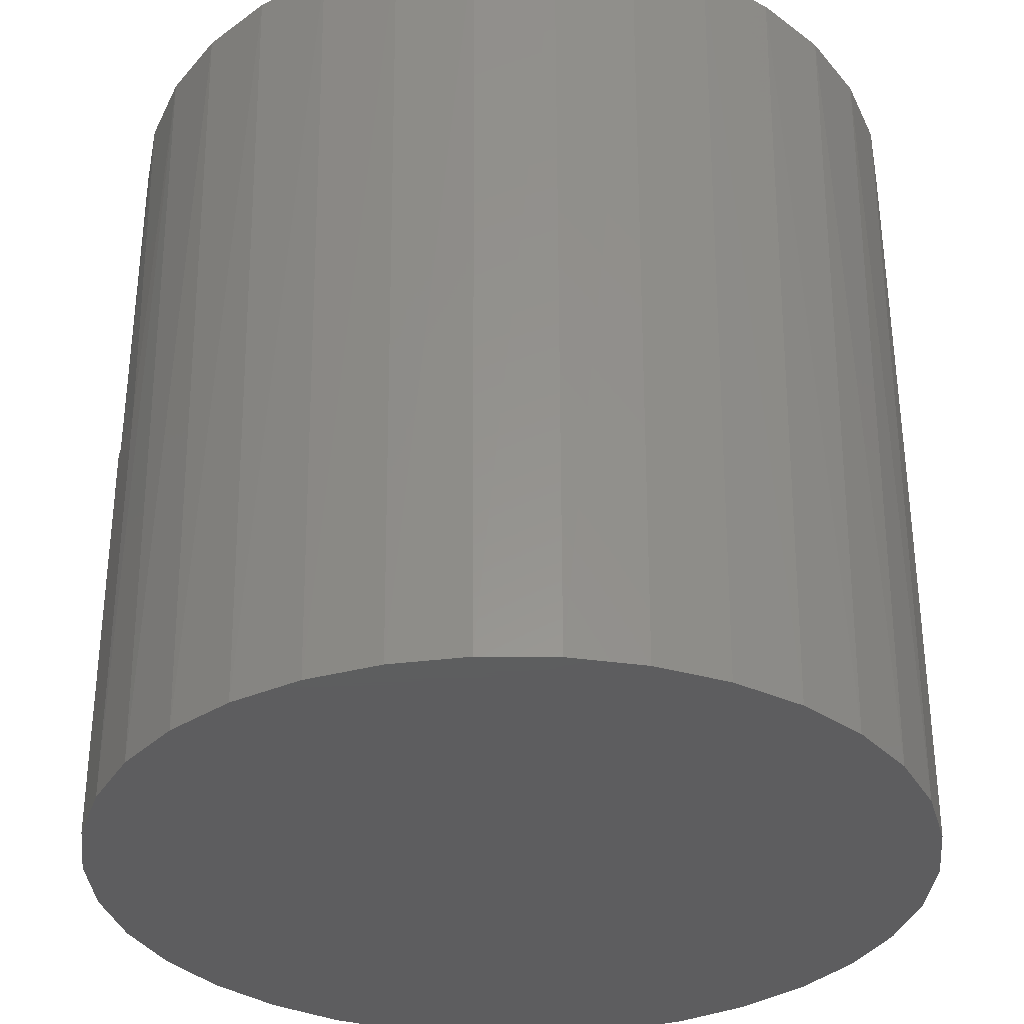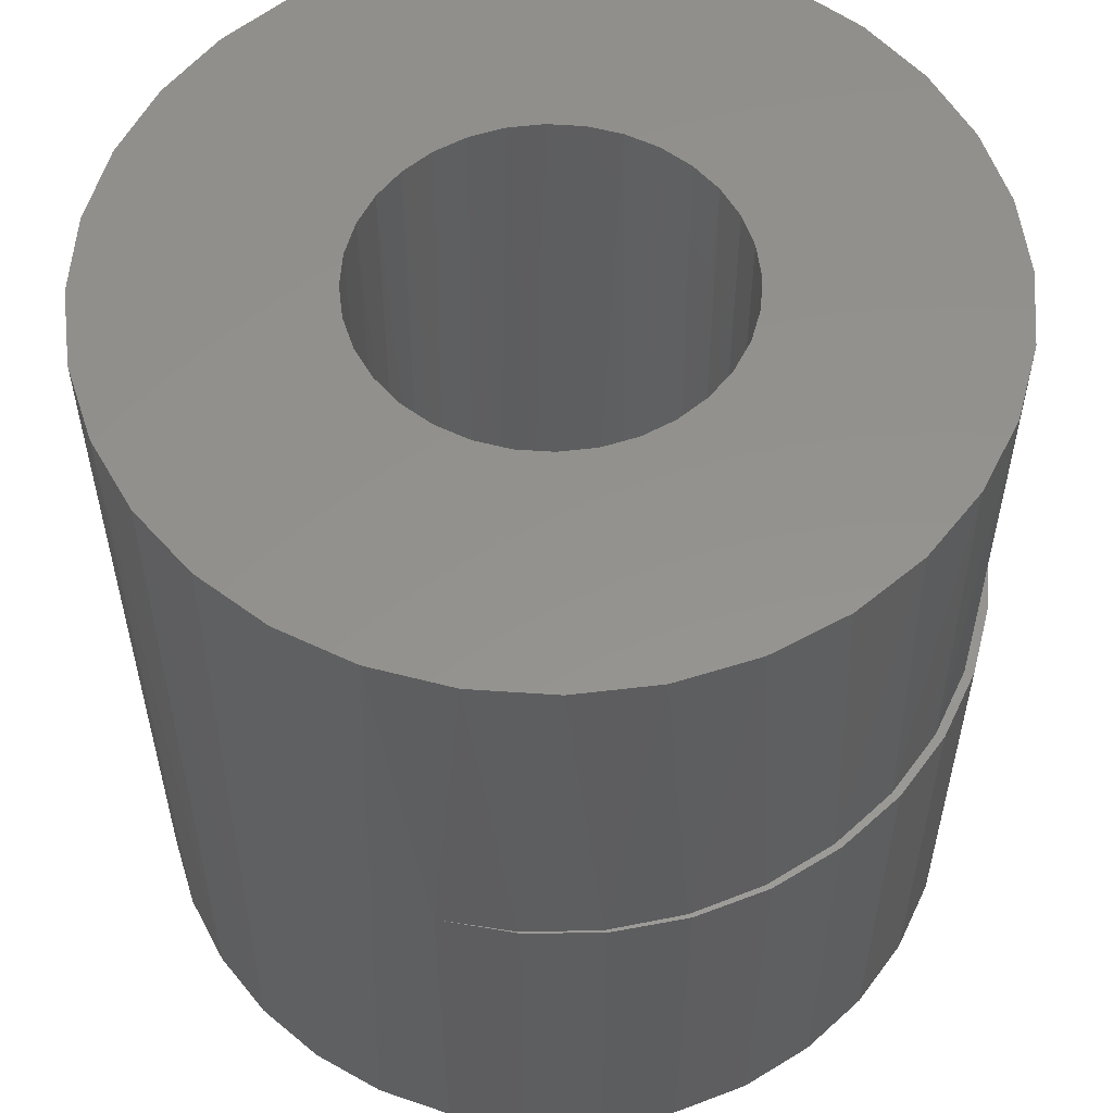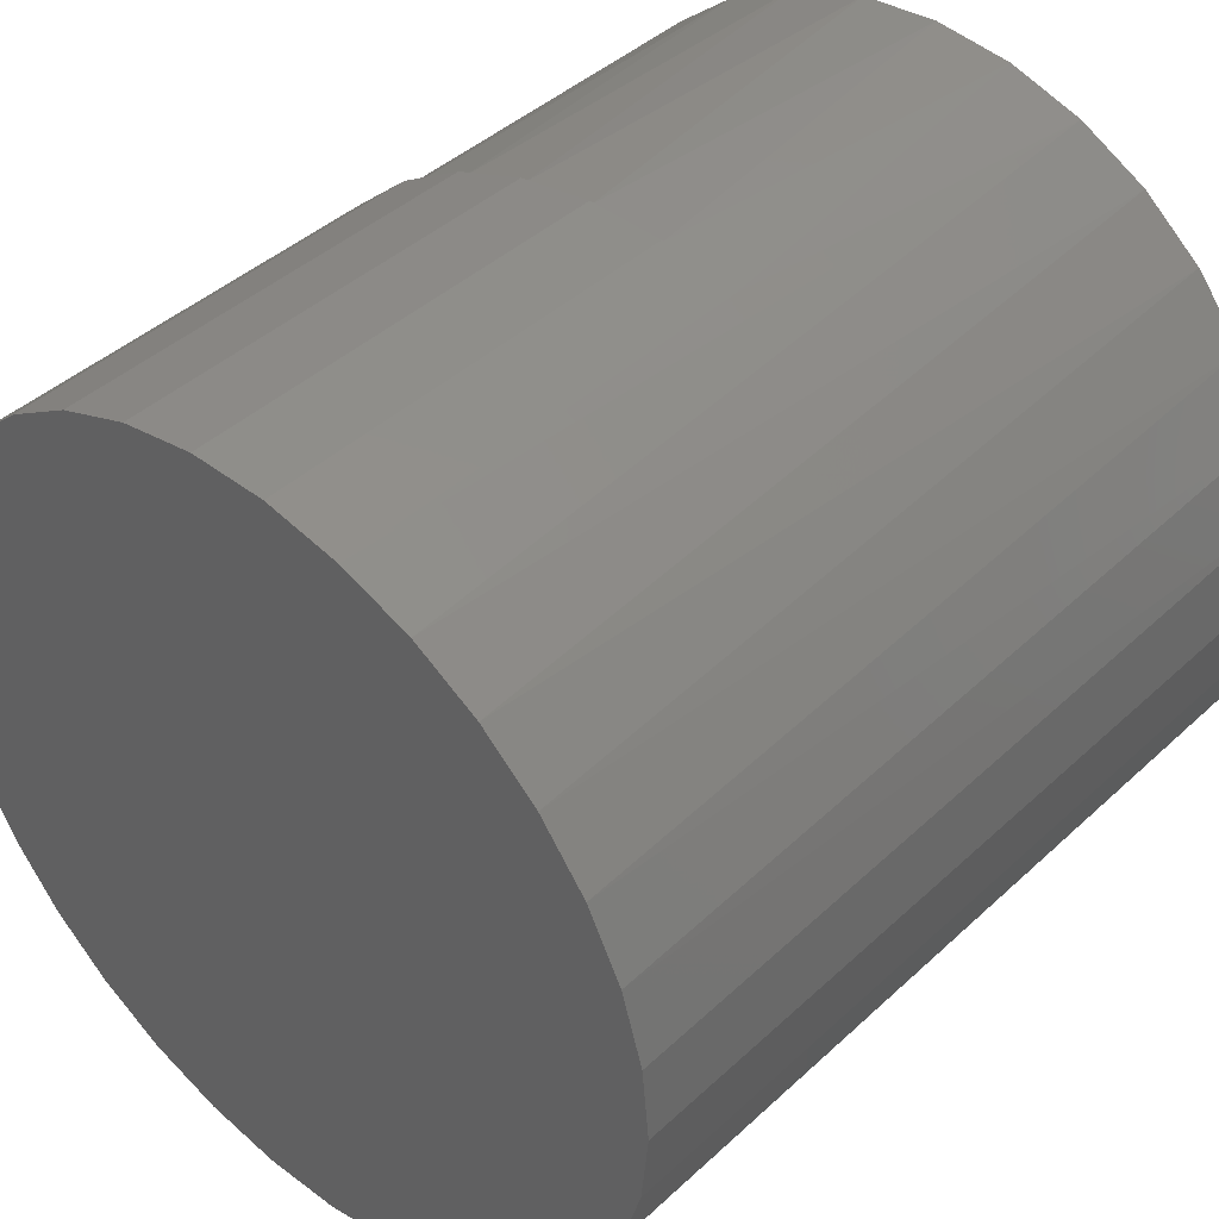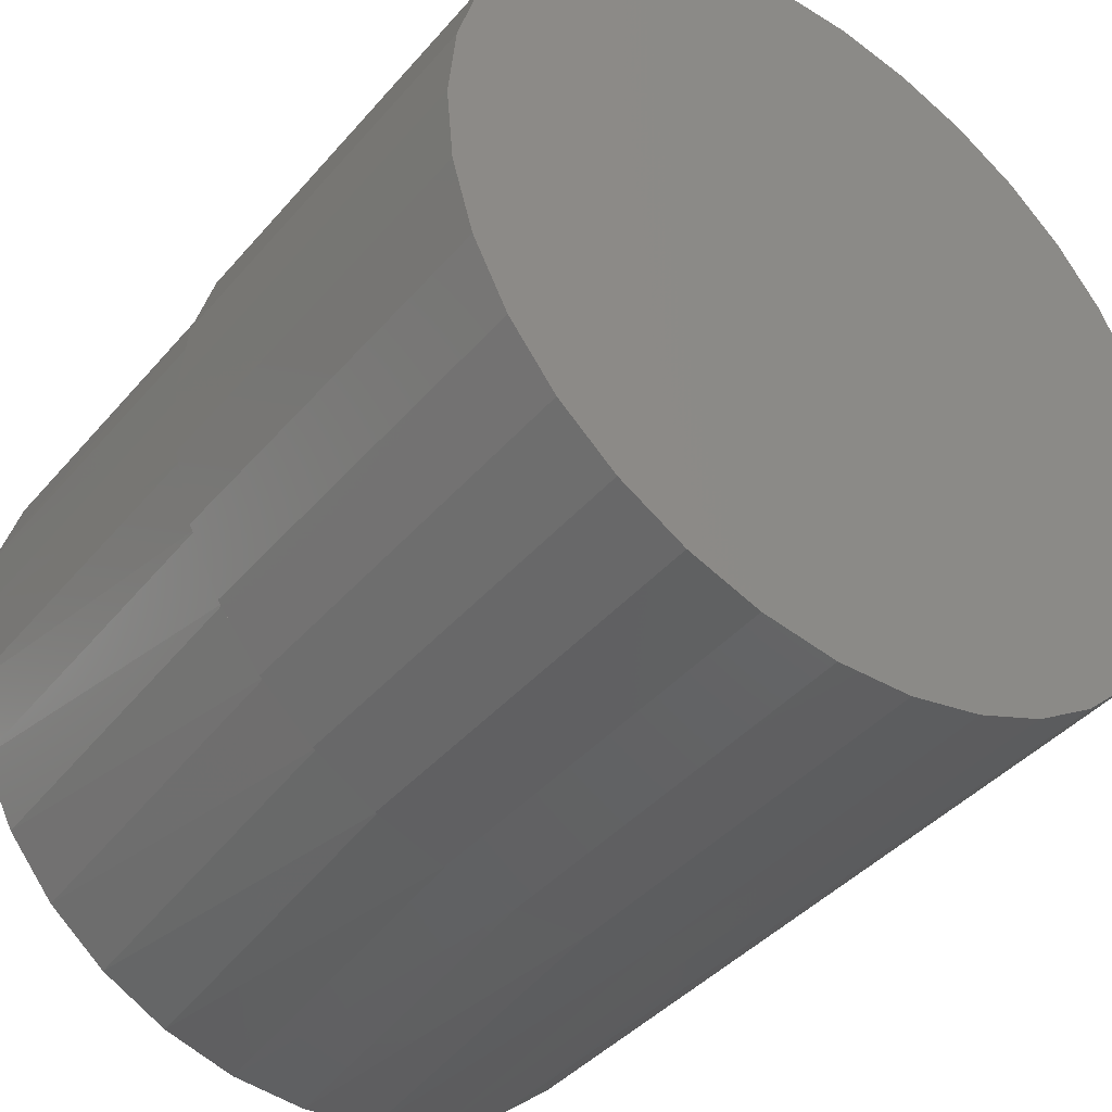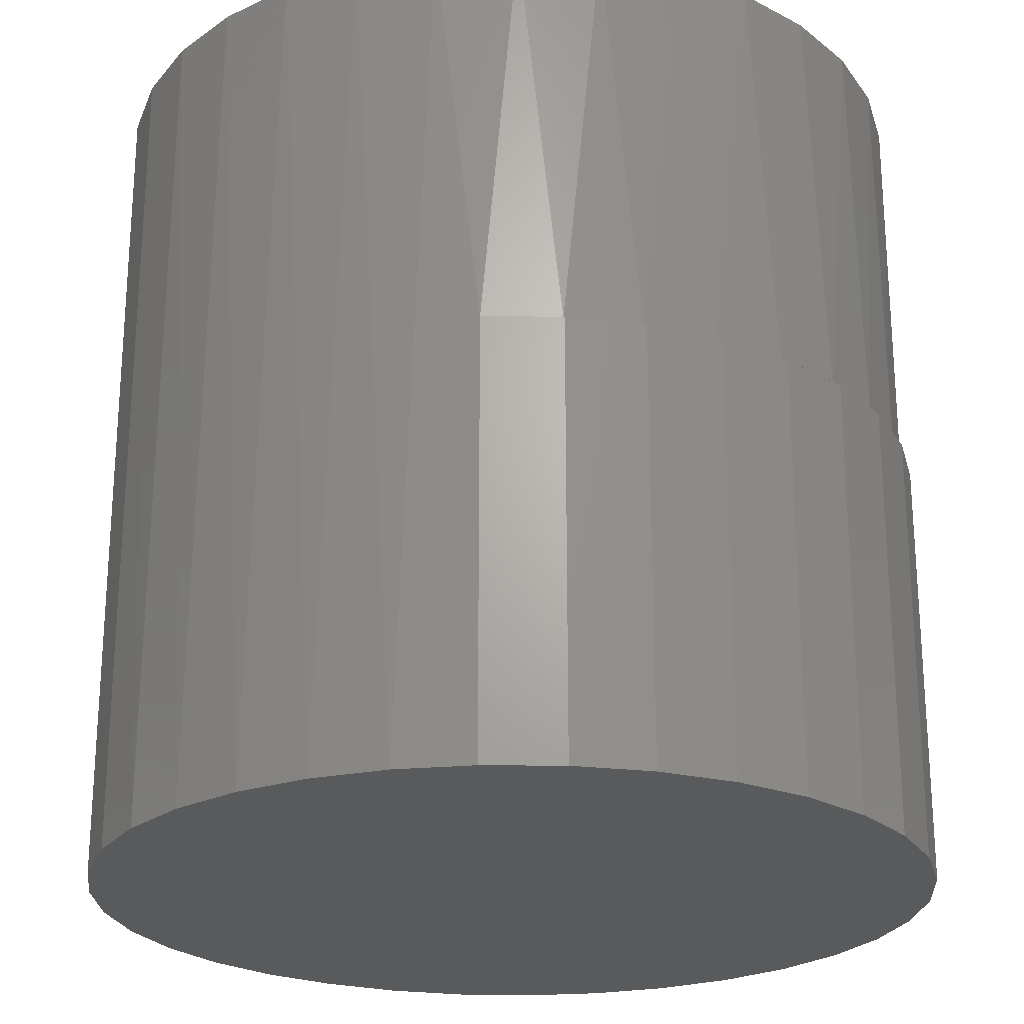
<metadata>
{"format":"stl","ext":"stl","renderer":"f3d","projection":"perspective","resolution":1024,"background":"white","views":[{"elev":-33.2,"azim":-95.9,"up":"+Z"},{"elev":55.8,"azim":-1.5,"up":"+Z"},{"elev":42.2,"azim":-137.8,"up":"+Y"},{"elev":-40.6,"azim":143.6,"up":"+Y"},{"elev":-23.8,"azim":-12.7,"up":"+Z"}]}
</metadata>
<code>
# stl→obj: 212 verts, 420 faces
v -0.07601 0.1902 0.75
v -0.4329 0.1805 0.75
v -0.1116 0.1712 0.75
v -0.1684 -0.1144 0.75
v -0.4329 -0.1805 0.75
v -0.1428 -0.1456 0.75
v -0.07601 -0.1902 0.75
v -0.3893 -0.262 0.75
v -0.03738 -0.202 0.75
v 0.3949 0.262 0.75
v 0.04297 0.202 0.75
v 0.0816 0.1902 0.75
v 0.174 0.1144 0.75
v 0.193 0.0788 0.75
v 0.4653 0.09199 0.75
v 0.3949 -0.262 0.75
v 0.0816 -0.1902 0.75
v 0.04297 -0.202 0.75
v 0.002796 0.2059 0.75
v 0.3362 0.3334 0.75
v 0.2648 0.3921 0.75
v 0.1832 0.4357 0.75
v 0.09479 0.4625 0.75
v 0.002796 0.4715 0.75
v -0.0892 0.4625 0.75
v -0.1777 0.4357 0.75
v -0.2592 0.3921 0.75
v -0.3306 0.3334 0.75
v -0.3893 0.262 0.75
v -0.03738 0.202 0.75
v -0.4597 0.09199 0.75
v -0.4688 -3.611e-16 0.75
v -0.1992 0.04017 0.75
v -0.1875 0.0788 0.75
v -0.1684 0.1144 0.75
v -0.1428 0.1456 0.75
v 0.002796 -0.2059 0.75
v -0.3306 -0.3334 0.75
v -0.2592 -0.3921 0.75
v -0.1777 -0.4357 0.75
v -0.0892 -0.4625 0.75
v 0.002796 -0.4715 0.75
v 0.09479 -0.4625 0.75
v 0.1832 -0.4357 0.75
v 0.2648 -0.3921 0.75
v 0.3362 -0.3334 0.75
v -0.4597 -0.09199 0.75
v -0.1992 -0.04017 0.75
v -0.2031 -6.623e-17 0.75
v -0.1875 -0.0788 0.75
v -0.1116 -0.1712 0.75
v 0.4384 0.1805 0.75
v 0.1172 0.1712 0.75
v 0.1484 0.1456 0.75
v 0.4743 -1.155e-16 0.75
v 0.2048 0.04017 0.75
v 0.2087 0 0.75
v 0.4653 -0.09199 0.75
v 0.2048 -0.04017 0.75
v 0.193 -0.0788 0.75
v 0.4384 -0.1805 0.75
v 0.174 -0.1144 0.75
v 0.1484 -0.1456 0.75
v 0.1172 -0.1712 0.75
v -0.05207 0.1985 0.0625
v -0.08781 0.1849 0.0625
v -0.1891 0.0748 0.0625
v -0.1719 0.109 0.0625
v -0.1488 0.1394 0.0625
v -0.1204 0.165 0.0625
v -0.01482 0.2052 0.02344
v 0.02302 0.2049 0.02344
v 0.06019 0.1978 0.02344
v 0.09541 0.1839 0.02344
v 0.1275 0.1639 0.02344
v 0.1554 0.1383 0.02344
v 0.1781 0.108 0.02344
v 0.1949 0.0741 0.02344
v -0.05207 0.1985 0.02344
v -0.1996 0.03805 0.0625
v -0.2031 -6.623e-17 0.0625
v 0.2052 0.03769 0.02344
v 0.2087 1.325e-16 0.02344
v 0.1949 -0.0741 0.02344
v 0.1781 -0.108 0.02344
v 0.1554 -0.1383 0.02344
v 0.1275 -0.1639 0.02344
v 0.09541 -0.1839 0.02344
v 0.06019 -0.1978 0.02344
v 0.02302 -0.2049 0.02344
v -0.01482 -0.2052 0.02344
v -0.05207 -0.1985 0.02344
v -0.08781 -0.1849 0.0625
v -0.1204 -0.165 0.0625
v -0.1488 -0.1394 0.0625
v -0.1719 -0.109 0.0625
v -0.1891 -0.0748 0.0625
v -0.05207 -0.1985 0.0625
v 0.2052 -0.03769 0.02344
v -0.1996 -0.03805 0.0625
v -0.128 0.4531 -0.2031
v -0.128 0.4531 0.2891
v -0.04134 0.4711 -0.2031
v -0.04134 0.4711 0.2891
v 0.04712 0.4727 -0.2031
v 0.04712 0.4727 0.2891
v 0.1343 0.4578 -0.2031
v 0.1343 0.4578 0.2891
v 0.2173 0.427 -0.2031
v 0.2173 0.427 0.2891
v 0.293 0.3813 -0.2031
v 0.293 0.3813 0.2891
v 0.359 0.3223 -0.2031
v 0.359 0.3223 0.2891
v 0.4128 0.2521 -0.2031
v 0.4128 0.2521 0.2891
v 0.4527 0.1731 -0.2031
v 0.4527 0.1731 0.2891
v 0.4772 0.08809 -0.2031
v 0.4772 0.08809 0.2891
v 0.4854 3.049e-16 -0.2031
v 0.4854 3.049e-16 0.2891
v 0.4772 -0.08809 -0.2031
v 0.4772 -0.08809 0.2891
v 0.4527 -0.1731 -0.2031
v 0.4527 -0.1731 0.2891
v 0.4128 -0.2521 -0.2031
v 0.4128 -0.2521 0.2891
v 0.359 -0.3223 -0.2031
v 0.359 -0.3223 0.2891
v 0.293 -0.3813 -0.2031
v 0.293 -0.3813 0.2891
v 0.2173 -0.427 -0.2031
v 0.2173 -0.427 0.2891
v 0.1343 -0.4578 -0.2031
v 0.1343 -0.4578 0.2891
v 0.04712 -0.4727 -0.2031
v 0.04712 -0.4727 0.2891
v -0.04134 -0.4711 -0.2031
v -0.04134 -0.4711 0.2891
v -0.128 -0.4531 -0.2031
v -0.128 -0.4531 0.2891
v -0.4688 -3.611e-16 -0.2031
v -0.4608 0.0864 -0.2031
v -0.4608 -0.0864 -0.2031
v -0.4371 0.1699 -0.2031
v -0.4371 -0.1699 -0.2031
v -0.3985 0.2476 -0.2031
v -0.3985 -0.2476 -0.2031
v -0.3464 0.3169 -0.2031
v -0.3464 -0.3169 -0.2031
v -0.2824 0.3755 -0.2031
v -0.2824 -0.3755 -0.2031
v -0.2088 0.4214 -0.2031
v -0.2088 -0.4214 -0.2031
v 0.04488 0.4697 0.2891
v -0.04231 0.4694 0.2891
v 0.1306 0.4539 0.2891
v 0.212 0.4226 0.2891
v 0.2863 0.3768 0.2891
v 0.3508 0.3182 0.2891
v 0.4034 0.2487 0.2891
v 0.4424 0.1707 0.2891
v 0.4034 -0.2487 0.2891
v 0.3508 -0.3182 0.2891
v 0.2863 -0.3768 0.2891
v 0.212 -0.4226 0.2891
v 0.1306 -0.4539 0.2891
v 0.04488 -0.4697 0.2891
v -0.04231 -0.4694 0.2891
v 0.4663 0.08682 0.2891
v 0.4743 0 0.2891
v 0.4663 -0.08682 0.2891
v 0.4424 -0.1707 0.2891
v -0.01385 0.2068 0.02344
v -0.01385 0.2068 0.0625
v 0.02526 0.2079 0.02344
v 0.02526 0.2079 0.0625
v 0.06389 0.2017 0.02344
v 0.06389 0.2017 0.0625
v 0.1007 0.1883 0.02344
v 0.1007 0.1883 0.0625
v 0.1343 0.1683 0.02344
v 0.1343 0.1683 0.0625
v 0.1636 0.1424 0.02344
v 0.1636 0.1424 0.0625
v 0.1875 0.1114 0.02344
v 0.1875 0.1114 0.0625
v 0.2053 0.07654 0.02344
v 0.2053 0.07654 0.0625
v 0.2161 0.03896 0.02344
v 0.2161 0.03896 0.0625
v 0.2198 1.34e-16 0.02344
v 0.2198 1.34e-16 0.0625
v 0.2053 -0.07654 0.02344
v 0.2161 -0.03896 0.02344
v 0.1875 -0.1114 0.02344
v 0.1636 -0.1424 0.02344
v 0.1343 -0.1683 0.02344
v 0.1007 -0.1883 0.02344
v 0.06389 -0.2017 0.02344
v 0.02526 -0.2079 0.02344
v -0.01385 -0.2068 0.02344
v 0.2161 -0.03896 0.0625
v 0.2053 -0.07654 0.0625
v 0.1875 -0.1114 0.0625
v 0.1636 -0.1424 0.0625
v 0.1343 -0.1683 0.0625
v 0.1007 -0.1883 0.0625
v 0.06389 -0.2017 0.0625
v 0.02526 -0.2079 0.0625
v -0.01385 -0.2068 0.0625
f 1 2 3
f 4 5 6
f 7 8 9
f 10 11 12
f 13 14 15
f 16 17 18
f 19 11 10
f 19 10 20
f 19 20 21
f 19 21 22
f 19 22 23
f 19 23 24
f 19 24 25
f 19 25 26
f 19 26 27
f 19 27 28
f 19 28 29
f 29 2 1
f 29 1 30
f 29 30 19
f 31 32 33
f 31 33 34
f 31 34 35
f 31 35 36
f 31 36 3
f 31 3 2
f 37 9 8
f 37 8 38
f 37 38 39
f 37 39 40
f 37 40 41
f 37 41 42
f 37 42 43
f 37 43 44
f 37 44 45
f 37 45 46
f 37 46 16
f 37 16 18
f 47 48 32
f 32 48 49
f 32 49 33
f 5 4 47
f 47 4 50
f 47 50 48
f 8 7 5
f 5 7 51
f 5 51 6
f 10 12 52
f 52 12 53
f 52 53 15
f 15 53 54
f 15 54 13
f 15 14 55
f 55 14 56
f 55 56 57
f 55 57 58
f 58 57 59
f 58 59 60
f 58 60 61
f 61 60 62
f 61 62 63
f 17 16 64
f 64 16 61
f 64 61 63
f 30 1 65
f 1 66 65
f 67 34 33
f 34 67 68
f 68 35 34
f 35 68 69
f 69 36 35
f 36 69 70
f 70 3 36
f 3 70 66
f 66 1 3
f 19 71 72
f 72 11 19
f 73 11 72
f 12 11 73
f 74 12 73
f 53 12 74
f 75 53 74
f 54 53 75
f 76 54 75
f 13 54 76
f 77 13 76
f 14 13 77
f 78 14 77
f 56 14 78
f 19 30 71
f 71 30 65
f 71 65 79
f 67 33 80
f 80 33 49
f 80 49 81
f 78 82 56
f 56 82 83
f 56 83 57
f 84 60 59
f 60 84 85
f 85 62 60
f 62 85 86
f 86 63 62
f 63 86 87
f 87 64 63
f 64 87 88
f 88 17 64
f 17 88 89
f 89 18 17
f 18 89 90
f 90 37 18
f 91 37 90
f 9 37 91
f 9 91 92
f 51 7 93
f 94 51 93
f 6 51 94
f 95 6 94
f 4 6 95
f 96 4 95
f 50 4 96
f 97 50 96
f 48 50 97
f 98 93 7
f 98 7 9
f 98 9 92
f 84 59 99
f 99 59 57
f 99 57 83
f 97 100 48
f 48 100 81
f 48 81 49
f 101 102 103
f 103 102 104
f 103 104 105
f 105 104 106
f 105 106 107
f 107 106 108
f 107 108 109
f 109 108 110
f 109 110 111
f 111 110 112
f 111 112 113
f 113 112 114
f 113 114 115
f 115 114 116
f 115 116 117
f 117 116 118
f 117 118 119
f 119 118 120
f 119 120 121
f 121 120 122
f 121 122 123
f 123 122 124
f 123 124 125
f 125 124 126
f 125 126 127
f 127 126 128
f 127 128 129
f 129 128 130
f 129 130 131
f 131 130 132
f 131 132 133
f 133 132 134
f 133 134 135
f 135 134 136
f 135 136 137
f 137 136 138
f 137 138 139
f 139 138 140
f 139 140 141
f 141 140 142
f 123 119 121
f 143 144 145
f 145 144 146
f 145 146 147
f 147 146 148
f 147 148 149
f 149 148 150
f 149 150 151
f 151 150 152
f 151 152 153
f 153 152 154
f 153 154 155
f 155 154 101
f 155 101 141
f 141 101 103
f 141 103 139
f 139 103 105
f 139 105 137
f 137 105 107
f 137 107 135
f 135 107 109
f 135 109 133
f 133 109 111
f 133 111 131
f 131 111 113
f 131 113 129
f 129 113 115
f 129 115 127
f 127 115 117
f 127 117 125
f 125 117 119
f 125 119 123
f 104 156 106
f 157 156 104
f 102 157 104
f 108 106 156
f 156 158 108
f 110 108 158
f 158 159 110
f 112 110 159
f 159 160 112
f 114 112 160
f 160 161 114
f 116 114 161
f 161 162 116
f 118 116 162
f 162 163 118
f 126 164 128
f 128 164 165
f 128 165 130
f 130 165 166
f 130 166 132
f 132 166 167
f 132 167 134
f 134 167 168
f 134 168 136
f 136 168 169
f 136 169 138
f 142 140 170
f 169 170 140
f 169 140 138
f 118 163 120
f 120 163 171
f 120 171 122
f 122 171 172
f 122 172 124
f 124 172 173
f 124 173 126
f 126 173 174
f 126 174 164
f 58 61 174
f 164 174 61
f 61 16 164
f 165 164 16
f 16 46 165
f 166 165 46
f 46 45 166
f 167 166 45
f 45 44 167
f 168 167 44
f 44 43 168
f 169 168 43
f 43 42 169
f 170 169 42
f 42 41 170
f 155 40 39
f 155 39 153
f 153 39 38
f 153 38 151
f 151 38 8
f 151 8 149
f 149 8 5
f 149 5 147
f 147 5 47
f 142 170 41
f 142 41 40
f 142 40 155
f 142 155 141
f 172 55 173
f 173 55 58
f 173 58 174
f 32 143 47
f 47 143 145
f 47 145 147
f 31 2 146
f 148 146 2
f 2 29 148
f 150 148 29
f 29 28 150
f 152 150 28
f 28 27 152
f 154 152 27
f 102 25 157
f 25 24 157
f 157 24 156
f 156 24 23
f 156 23 158
f 158 23 22
f 158 22 159
f 159 22 21
f 159 21 160
f 160 21 20
f 160 20 161
f 161 20 10
f 161 10 162
f 162 10 52
f 162 52 163
f 163 52 15
f 26 25 102
f 26 102 101
f 26 101 154
f 26 154 27
f 143 32 144
f 144 32 31
f 144 31 146
f 55 172 15
f 15 172 171
f 15 171 163
f 79 65 175
f 175 65 176
f 175 176 177
f 177 176 178
f 177 178 179
f 179 178 180
f 179 180 181
f 181 180 182
f 181 182 183
f 183 182 184
f 183 184 185
f 185 184 186
f 185 186 187
f 187 186 188
f 187 188 189
f 189 188 190
f 189 190 191
f 191 190 192
f 191 192 193
f 193 192 194
f 175 71 79
f 175 177 72
f 71 175 72
f 72 177 179
f 179 73 72
f 181 73 179
f 181 74 73
f 74 181 183
f 183 75 74
f 75 183 185
f 185 76 75
f 76 185 187
f 187 77 76
f 77 187 189
f 189 78 77
f 195 84 196
f 85 84 195
f 197 85 195
f 86 85 197
f 198 86 197
f 87 86 198
f 199 87 198
f 88 87 199
f 200 88 199
f 89 88 200
f 201 89 200
f 201 90 89
f 90 201 202
f 91 90 202
f 203 91 202
f 91 203 92
f 84 99 196
f 196 99 83
f 196 83 193
f 193 83 82
f 193 82 191
f 191 82 78
f 191 78 189
f 193 194 196
f 196 194 204
f 196 204 195
f 195 204 205
f 195 205 197
f 197 205 206
f 197 206 198
f 198 206 207
f 198 207 199
f 199 207 208
f 199 208 200
f 200 208 209
f 200 209 201
f 201 209 210
f 201 210 202
f 202 210 211
f 202 211 203
f 203 211 212
f 203 212 92
f 92 212 98
f 194 192 204
f 204 192 190
f 204 190 205
f 97 80 100
f 81 100 80
f 205 190 206
f 206 190 188
f 206 188 207
f 207 188 186
f 207 186 208
f 208 186 184
f 208 184 209
f 209 184 182
f 209 182 210
f 210 182 180
f 210 180 211
f 211 180 178
f 211 178 212
f 212 178 176
f 212 176 98
f 98 176 65
f 98 65 93
f 93 65 66
f 93 66 94
f 94 66 70
f 94 70 95
f 95 70 69
f 95 69 96
f 96 69 68
f 96 68 97
f 97 68 67
f 97 67 80

</code>
